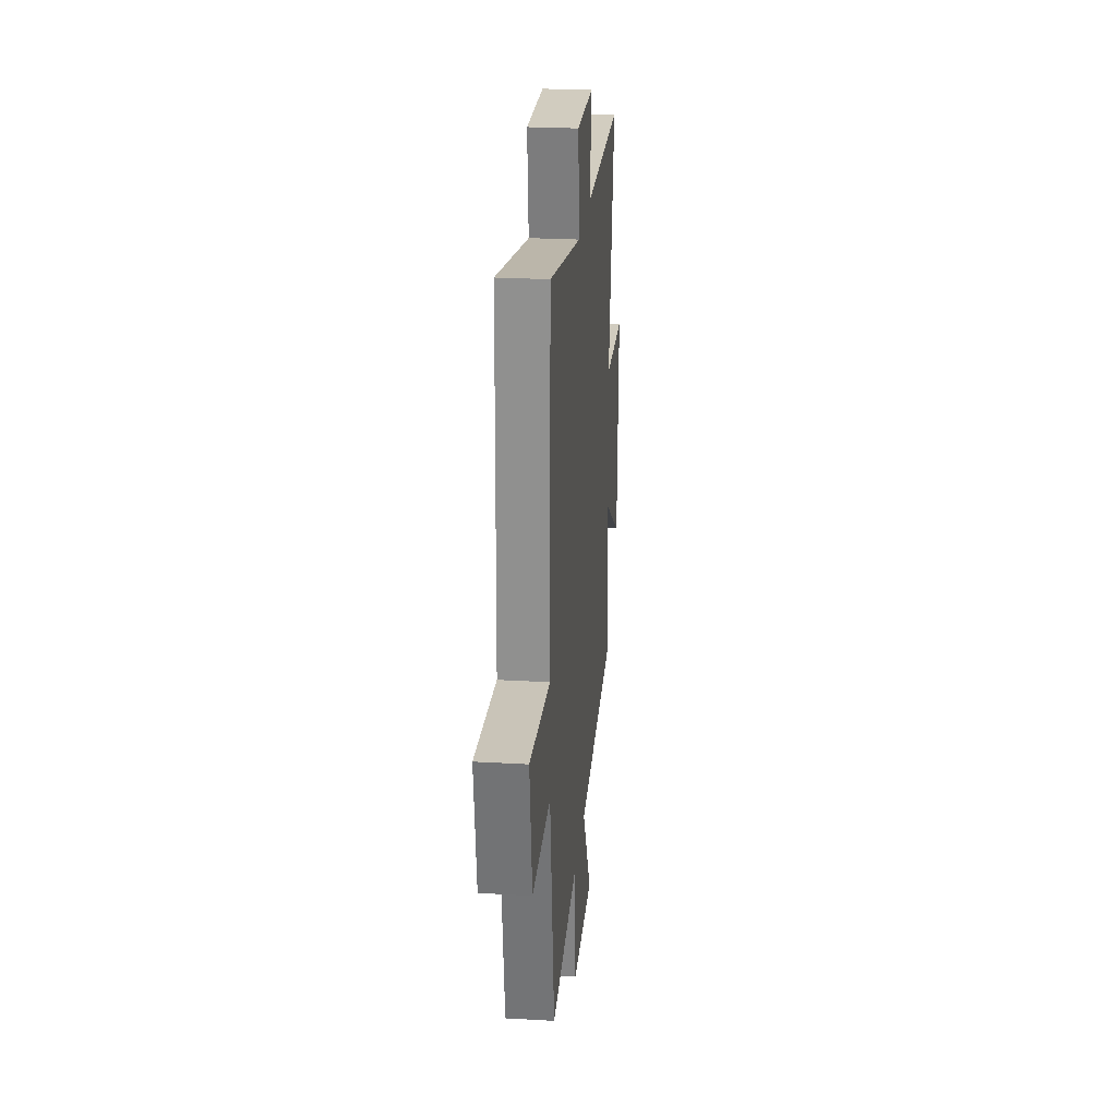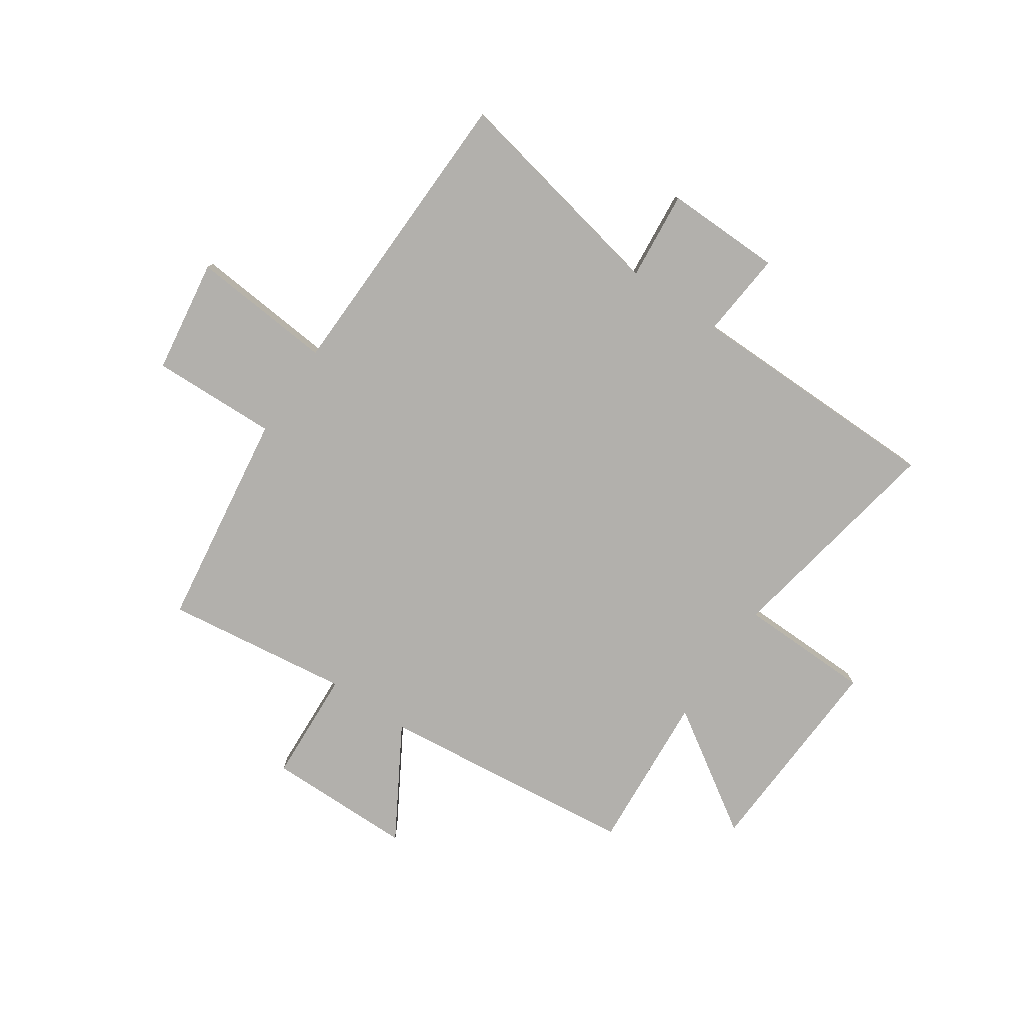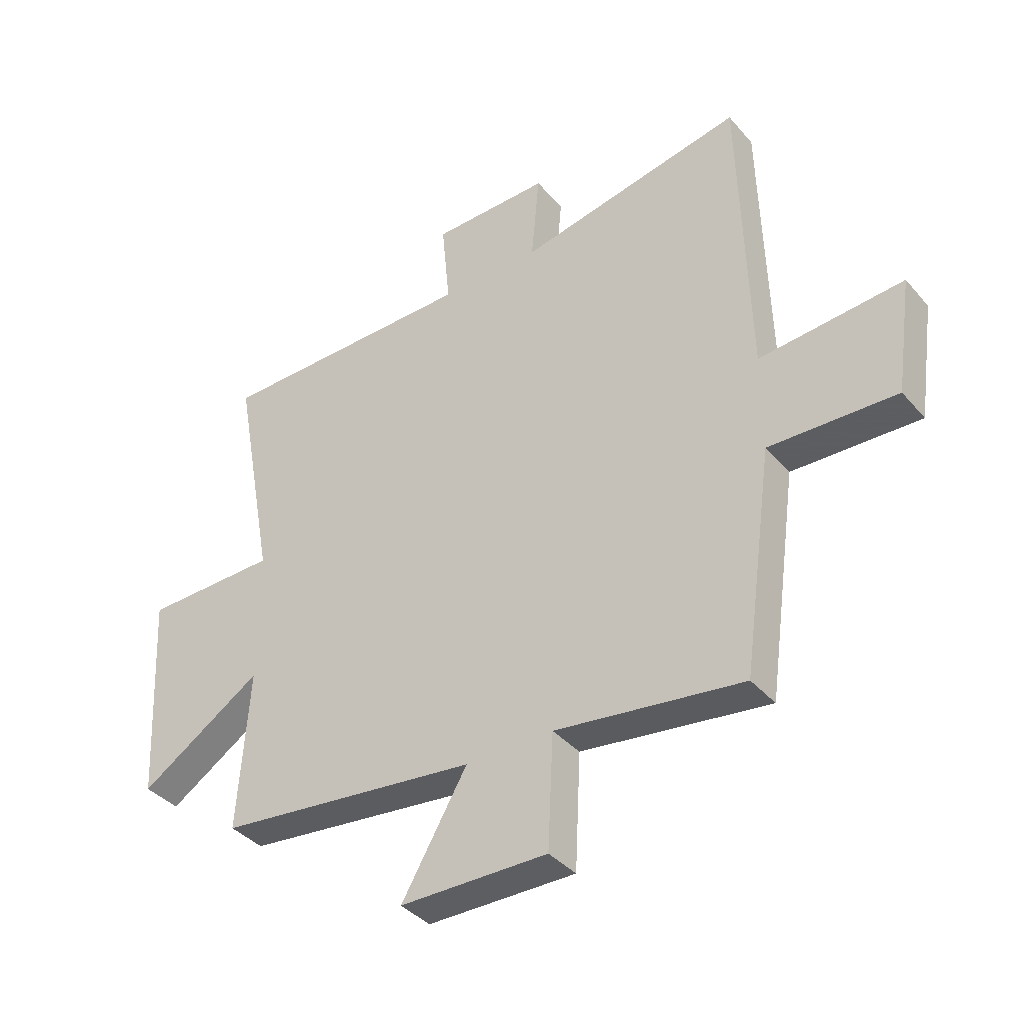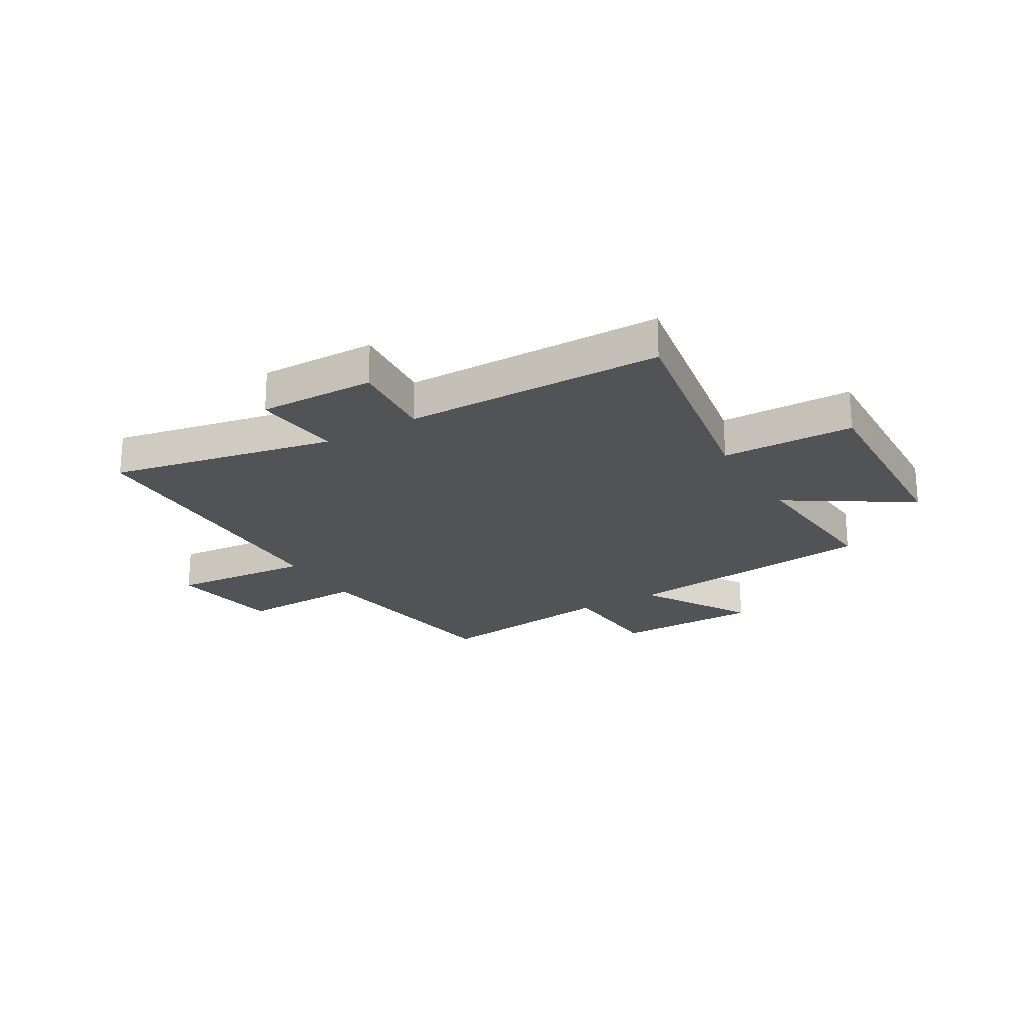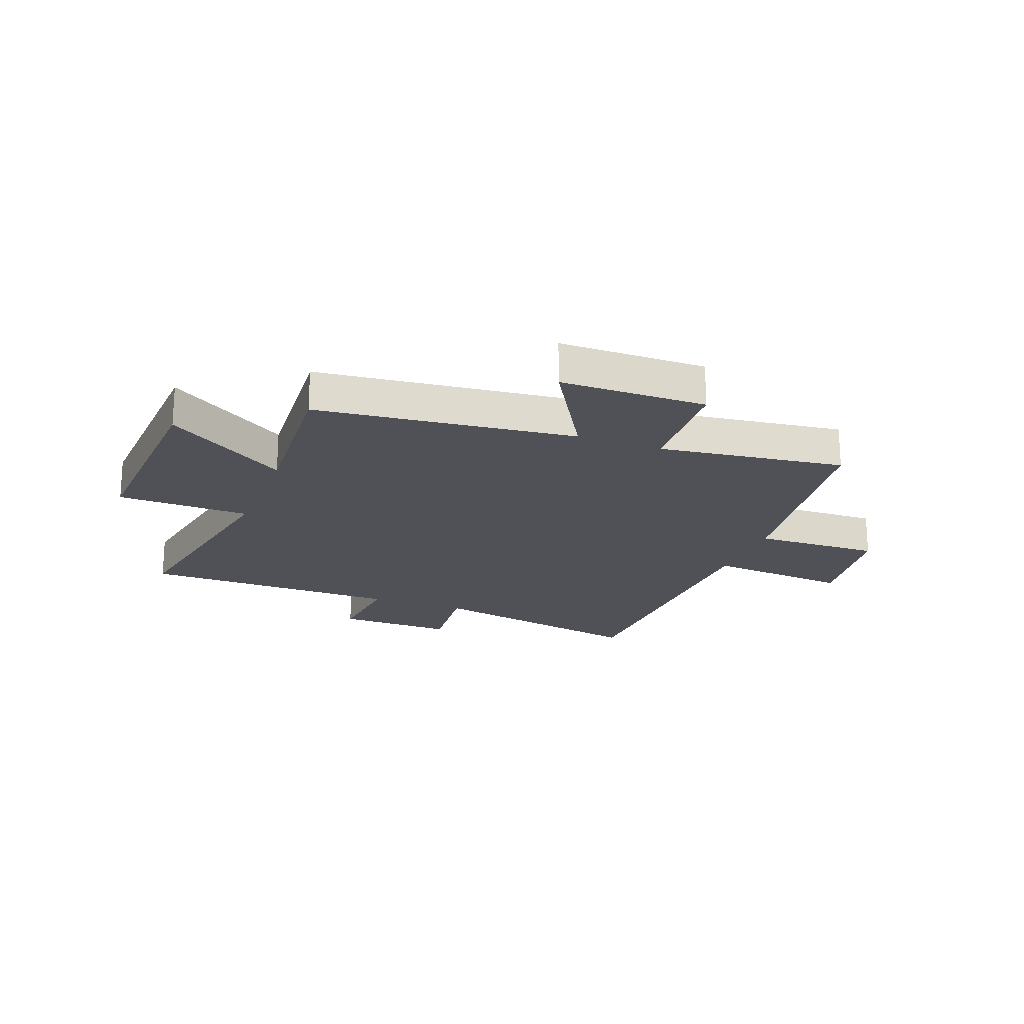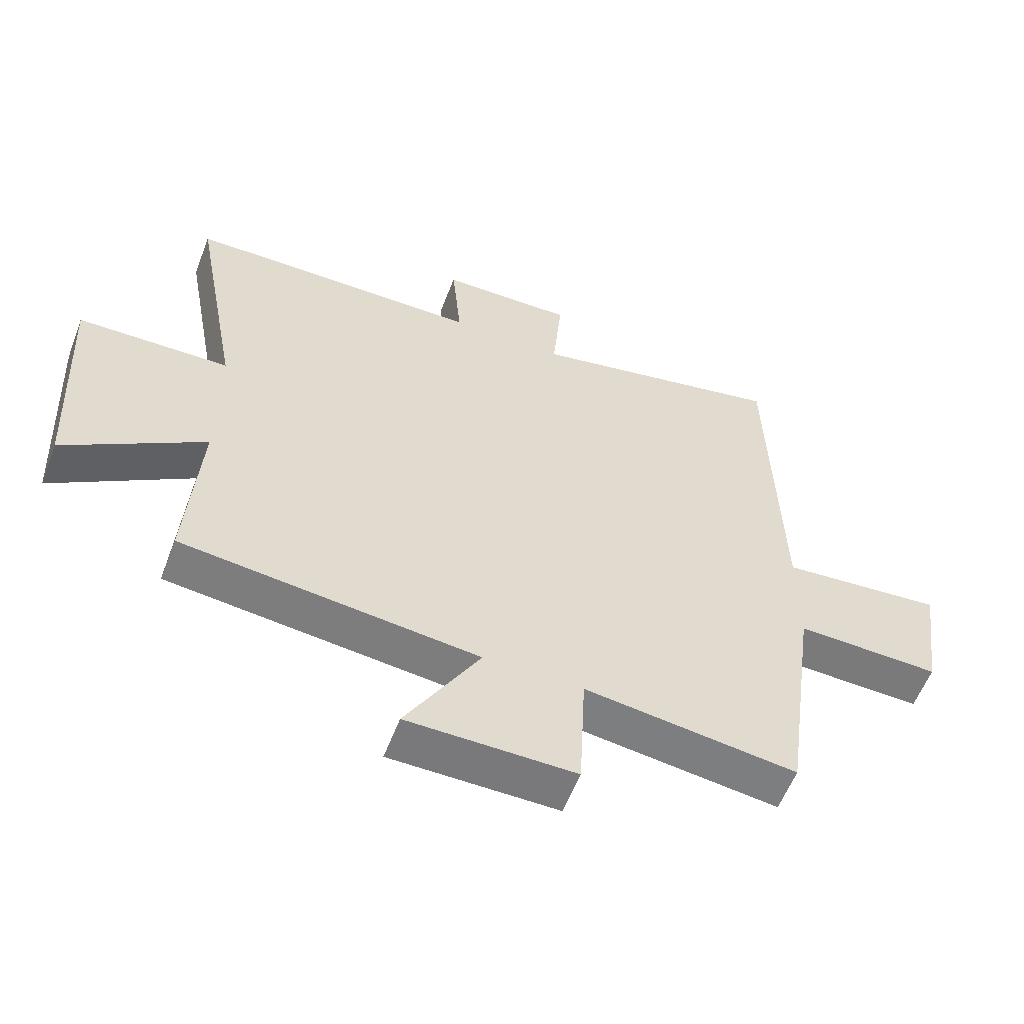
<metadata>
{"format":"obj","ext":"obj","renderer":"f3d","projection":"perspective","resolution":1024,"background":"white","views":[{"elev":25.2,"azim":-84.6,"up":"+Z"},{"elev":-78.7,"azim":-34.1,"up":"+Y"},{"elev":-38.2,"azim":-144.3,"up":"+Z"},{"elev":-22.4,"azim":30.9,"up":"+Y"},{"elev":-20.5,"azim":159.2,"up":"+Y"},{"elev":-57.7,"azim":159.1,"up":"+Z"}]}
</metadata>
<code>
v -0.445 0.07 -0.544
v -0.5 0.07 -0.147
v -0.729 0.07 -0.154
v -0.759 0.07 0.054
v -0.5 0.07 0.031
v -0.485 0.07 0.583
v -0.077 0.07 0.5
v -0.092 0.07 0.662
v 0.12 0.07 0.658
v 0.105 0.07 0.5
v 0.576 0.07 0.495
v 0.5 0.07 0.083
v 0.741 0.07 0.078
v 0.721 0.07 -0.302
v 0.5 0.07 -0.159
v 0.52 0.07 -0.448
v 0.05 0.07 -0.5
v 0.168 0.07 -0.702
v -0.098 0.07 -0.704
v -0.108 0.07 -0.5
v -0.445 0 -0.544
v -0.5 0 -0.147
v -0.729 0 -0.154
v -0.759 0 0.054
v -0.5 0 0.031
v -0.485 0 0.583
v -0.077 0 0.5
v -0.092 0 0.662
v 0.12 0 0.658
v 0.105 0 0.5
v 0.576 0 0.495
v 0.5 0 0.083
v 0.741 0 0.078
v 0.721 0 -0.302
v 0.5 0 -0.159
v 0.52 0 -0.448
v 0.05 0 -0.5
v 0.168 0 -0.702
v -0.098 0 -0.704
v -0.108 0 -0.5
f 17 18 19 20
f 15 16 17 20
f 15 20 1 2
f 12 13 14 15
f 12 15 2
f 10 11 12 2
f 7 8 9 10
f 7 10 2
f 5 6 7 2
f 2 3 4 5
f 40 39 38 37
f 40 37 36 35
f 22 21 40 35
f 35 34 33 32
f 22 35 32
f 22 32 31 30
f 30 29 28 27
f 22 30 27
f 22 27 26 25
f 25 24 23 22
f 1 21 22 2
f 2 22 23 3
f 3 23 24 4
f 4 24 25 5
f 5 25 26 6
f 6 26 27 7
f 7 27 28 8
f 8 28 29 9
f 9 29 30 10
f 10 30 31 11
f 11 31 32 12
f 12 32 33 13
f 13 33 34 14
f 14 34 35 15
f 15 35 36 16
f 16 36 37 17
f 17 37 38 18
f 18 38 39 19
f 19 39 40 20
f 20 40 21 1

</code>
